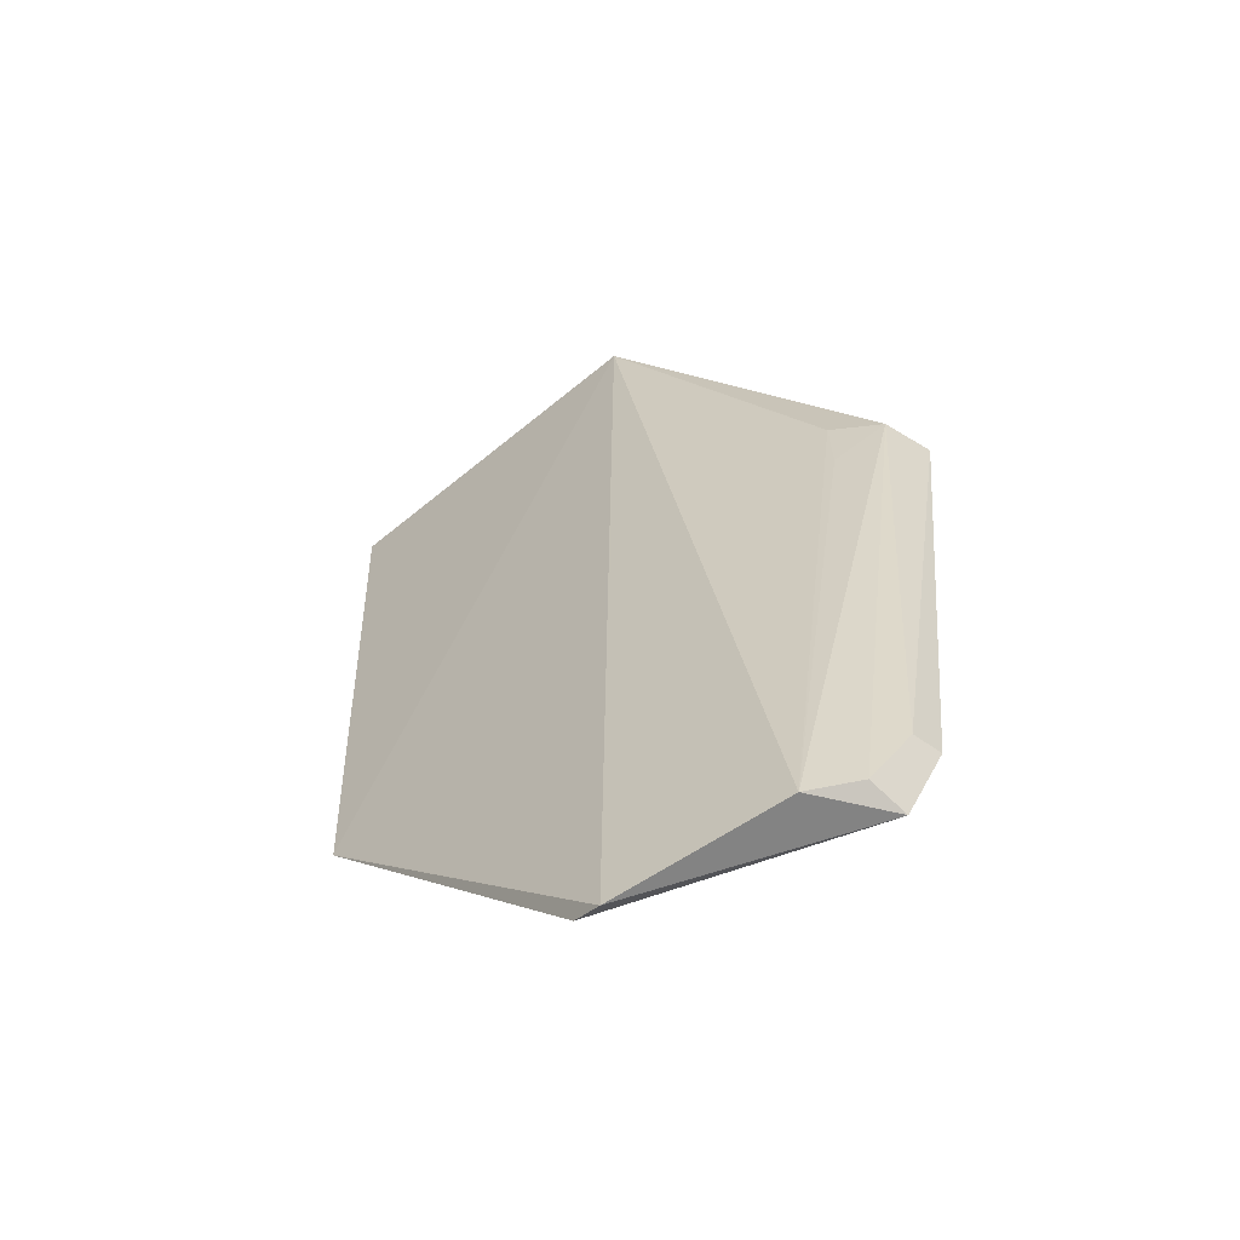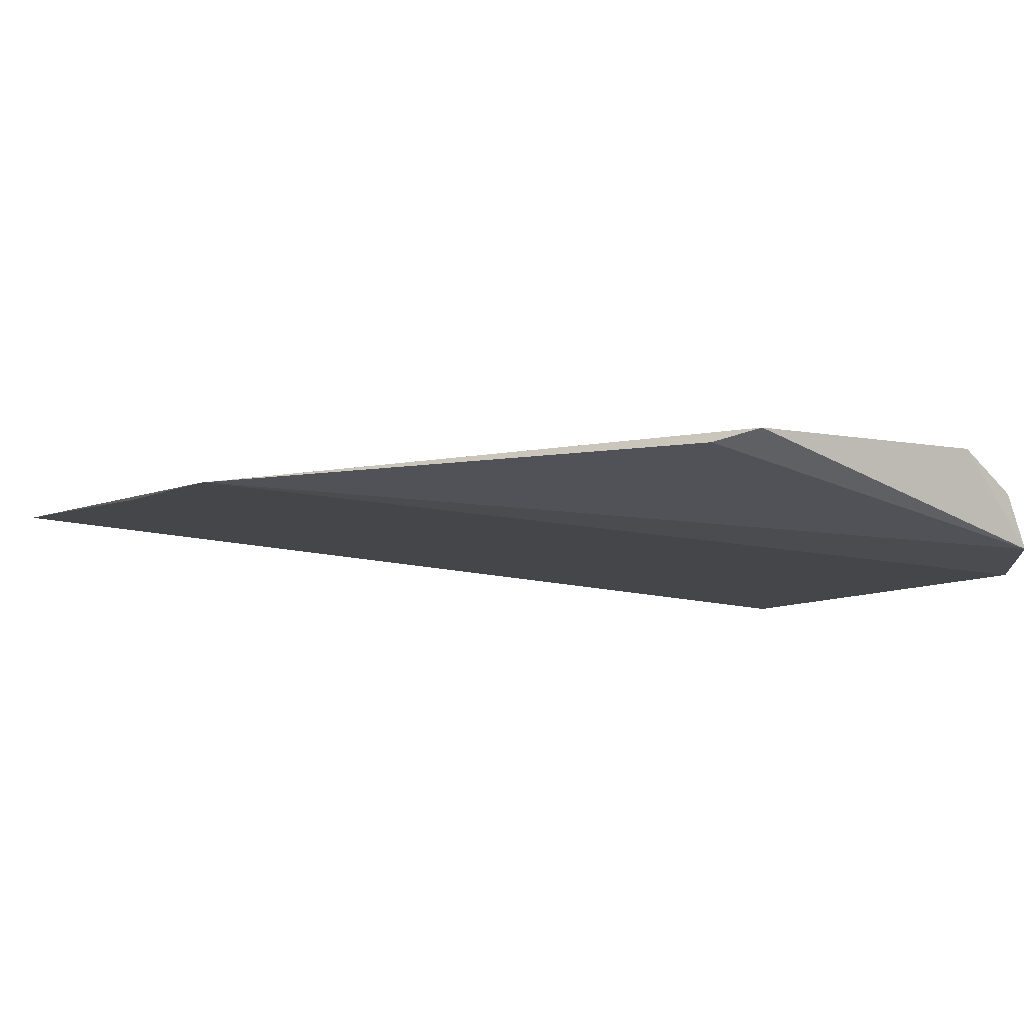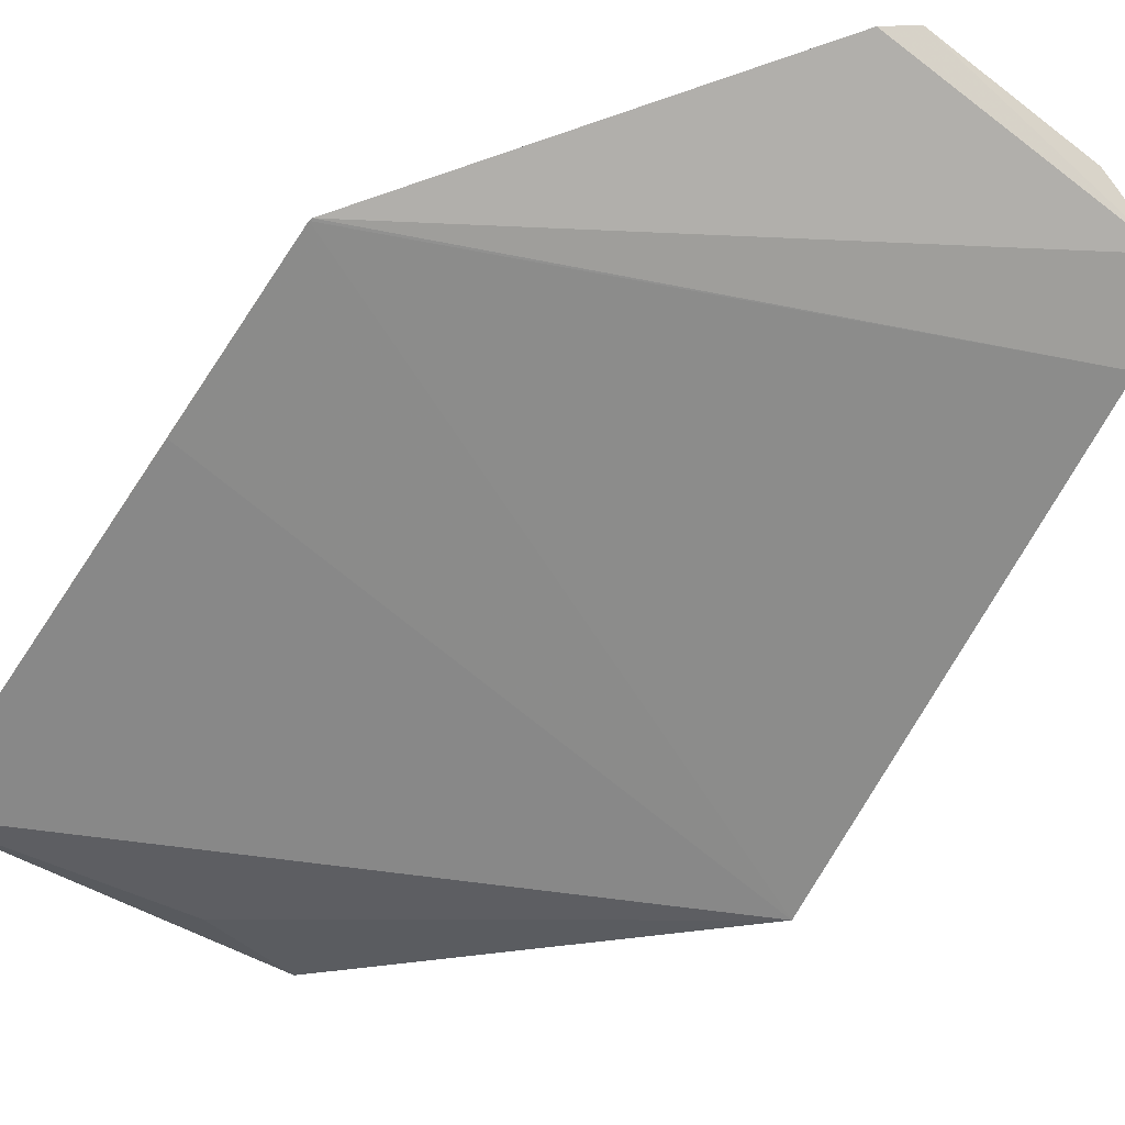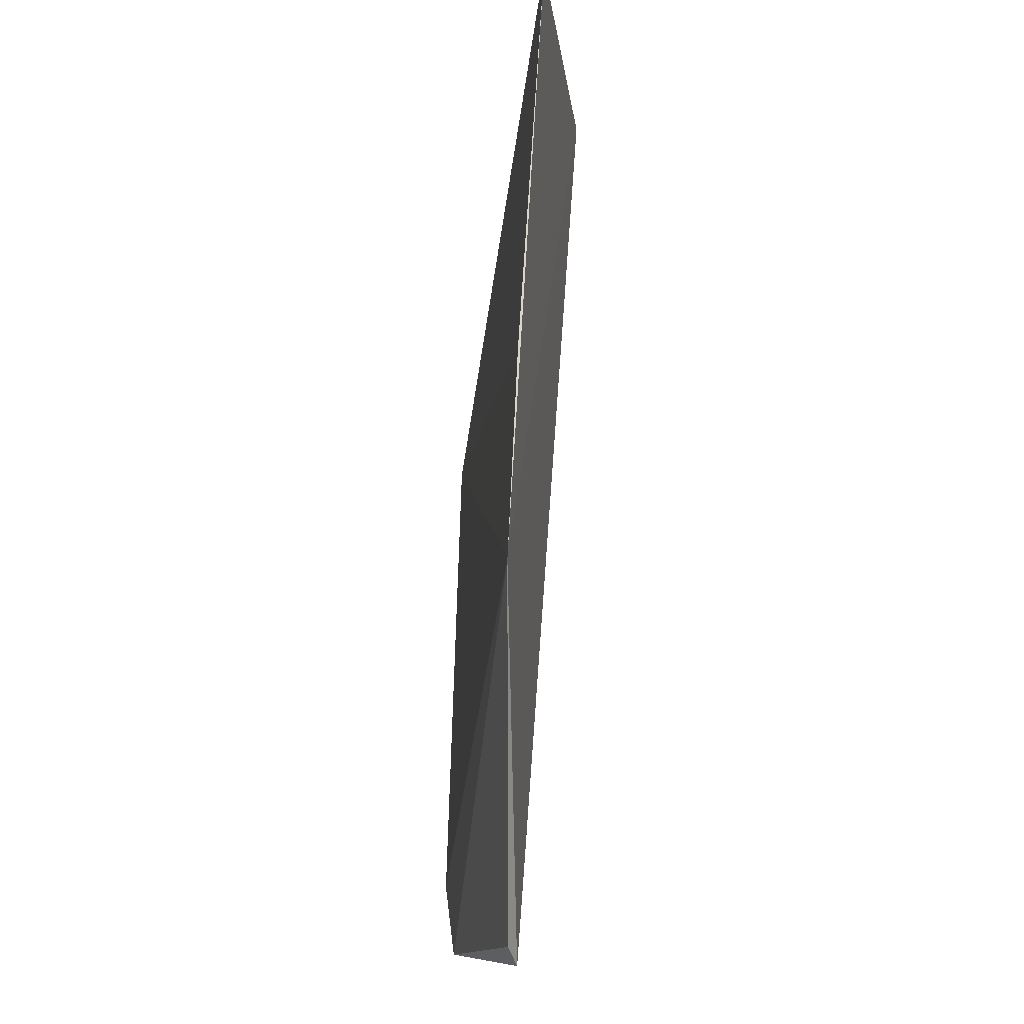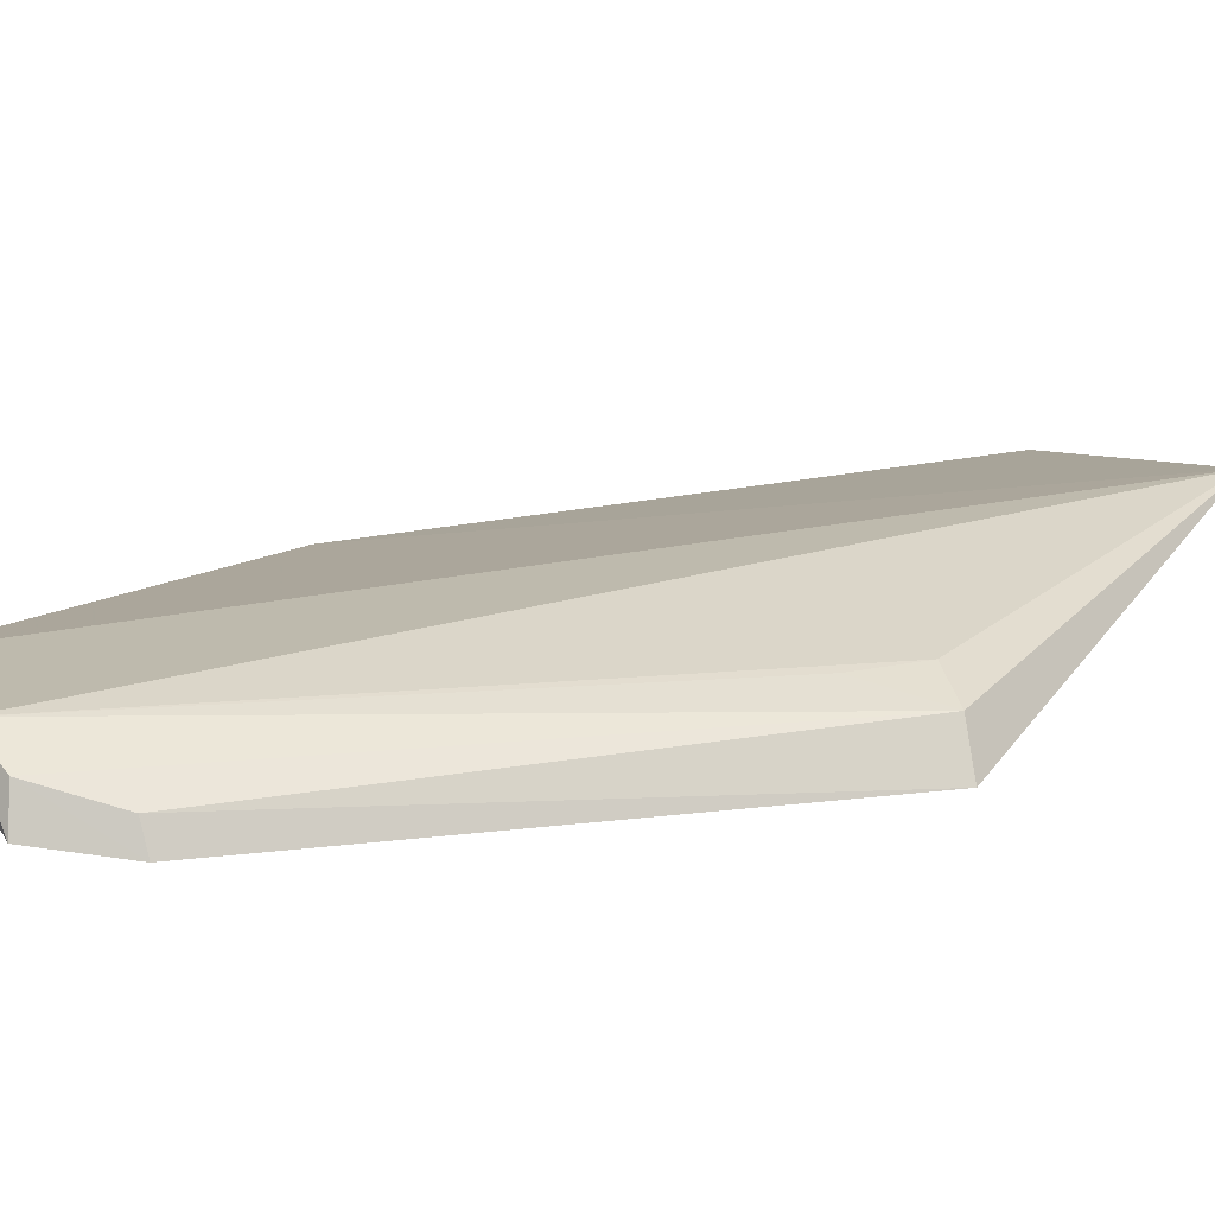
<metadata>
{"format":"obj","ext":"obj","renderer":"f3d","projection":"perspective","resolution":1024,"background":"white","views":[{"elev":-65.2,"azim":-147.5,"up":"+Z"},{"elev":-6.4,"azim":158.4,"up":"+Y"},{"elev":-63.6,"azim":147.2,"up":"+Y"},{"elev":-16.7,"azim":90.0,"up":"+Z"},{"elev":12.9,"azim":-109.9,"up":"+Y"}]}
</metadata>
<code>
v -0.0534 0.0114 0.056
v -0.06856 0.01035 0.0241
v -0.06486 0.01285 0.05589
v -0.07002 0.009432 0.02473
v -0.05348 0.01017 0.03527
v -0.07286 0.00972 0.04448
v -0.06207 0.01018 0.02418
v -0.07123 0.01046 0.04462
v -0.0736 0.008225 0.04445
v -0.07146 0.007784 0.02722
v -0.07036 0.008137 0.02458
v -0.06304 0.01049 0.02362
v -0.0712 0.01034 0.04235
v -0.06151 0.01168 0.05492
v -0.05344 0.01051 0.04232
v -0.07112 0.008726 0.02708
v -0.05345 0.01018 0.03538
f 6 2 4
f 8 6 3
f 8 3 2
f 9 3 6
f 11 4 2
f 11 10 4
f 11 7 5
f 11 5 10
f 12 2 3
f 12 5 7
f 12 11 2
f 12 7 11
f 13 8 2
f 13 2 6
f 13 6 8
f 14 9 1
f 14 1 3
f 14 3 9
f 15 1 9
f 16 10 9
f 16 9 6
f 16 6 4
f 16 4 10
f 17 1 15
f 17 3 1
f 17 12 3
f 17 5 12
f 17 15 9
f 17 10 5
f 17 9 10

</code>
